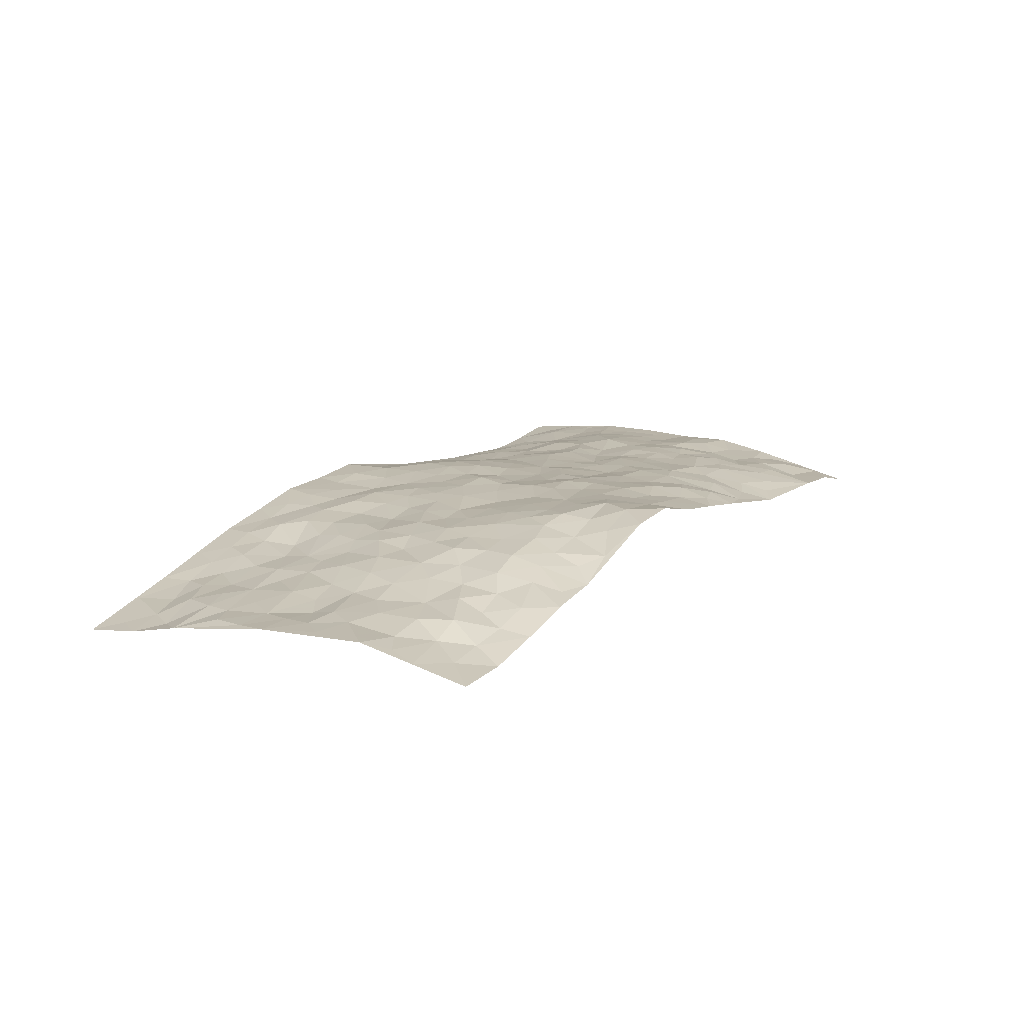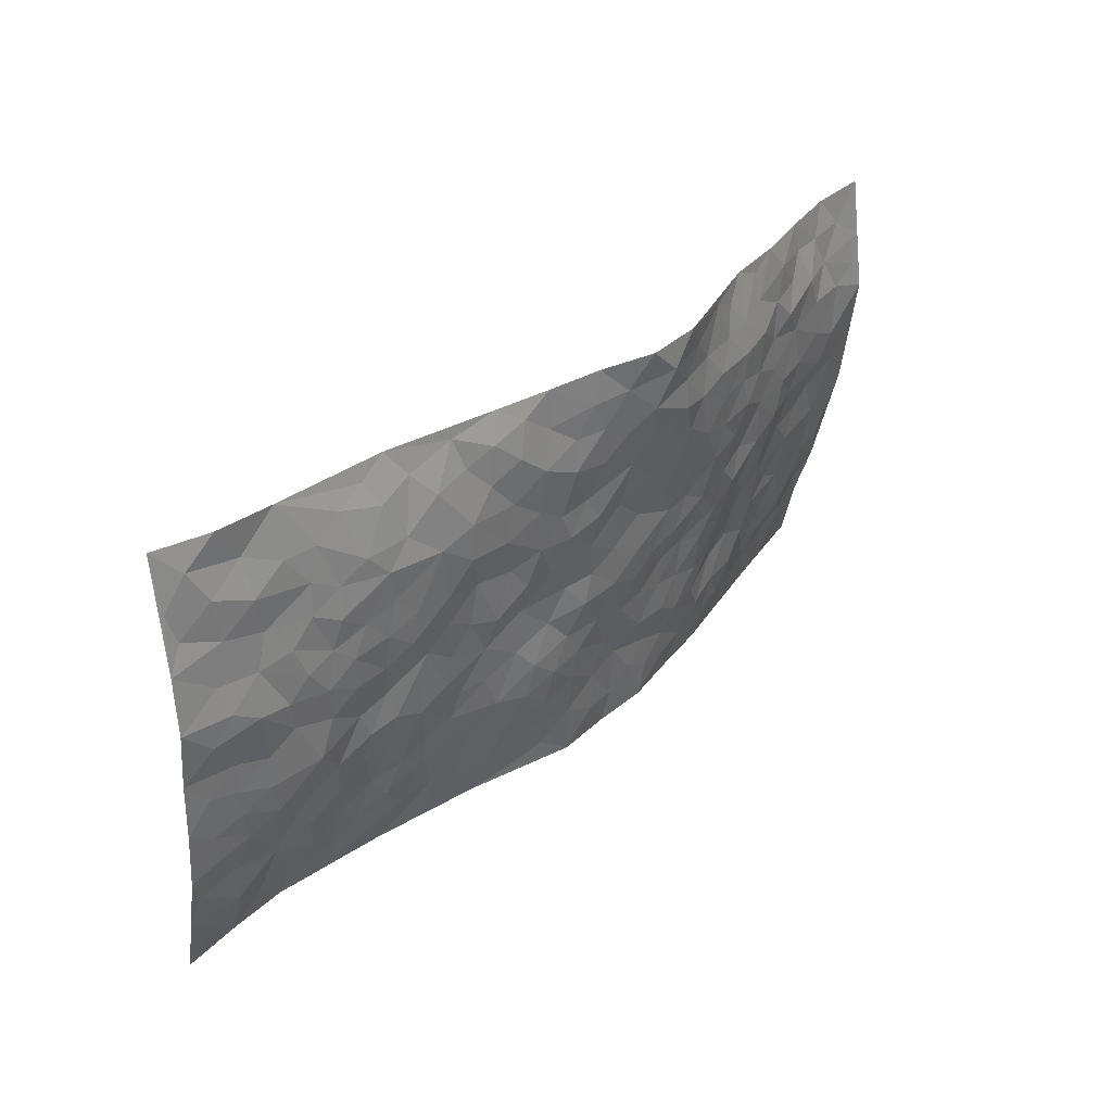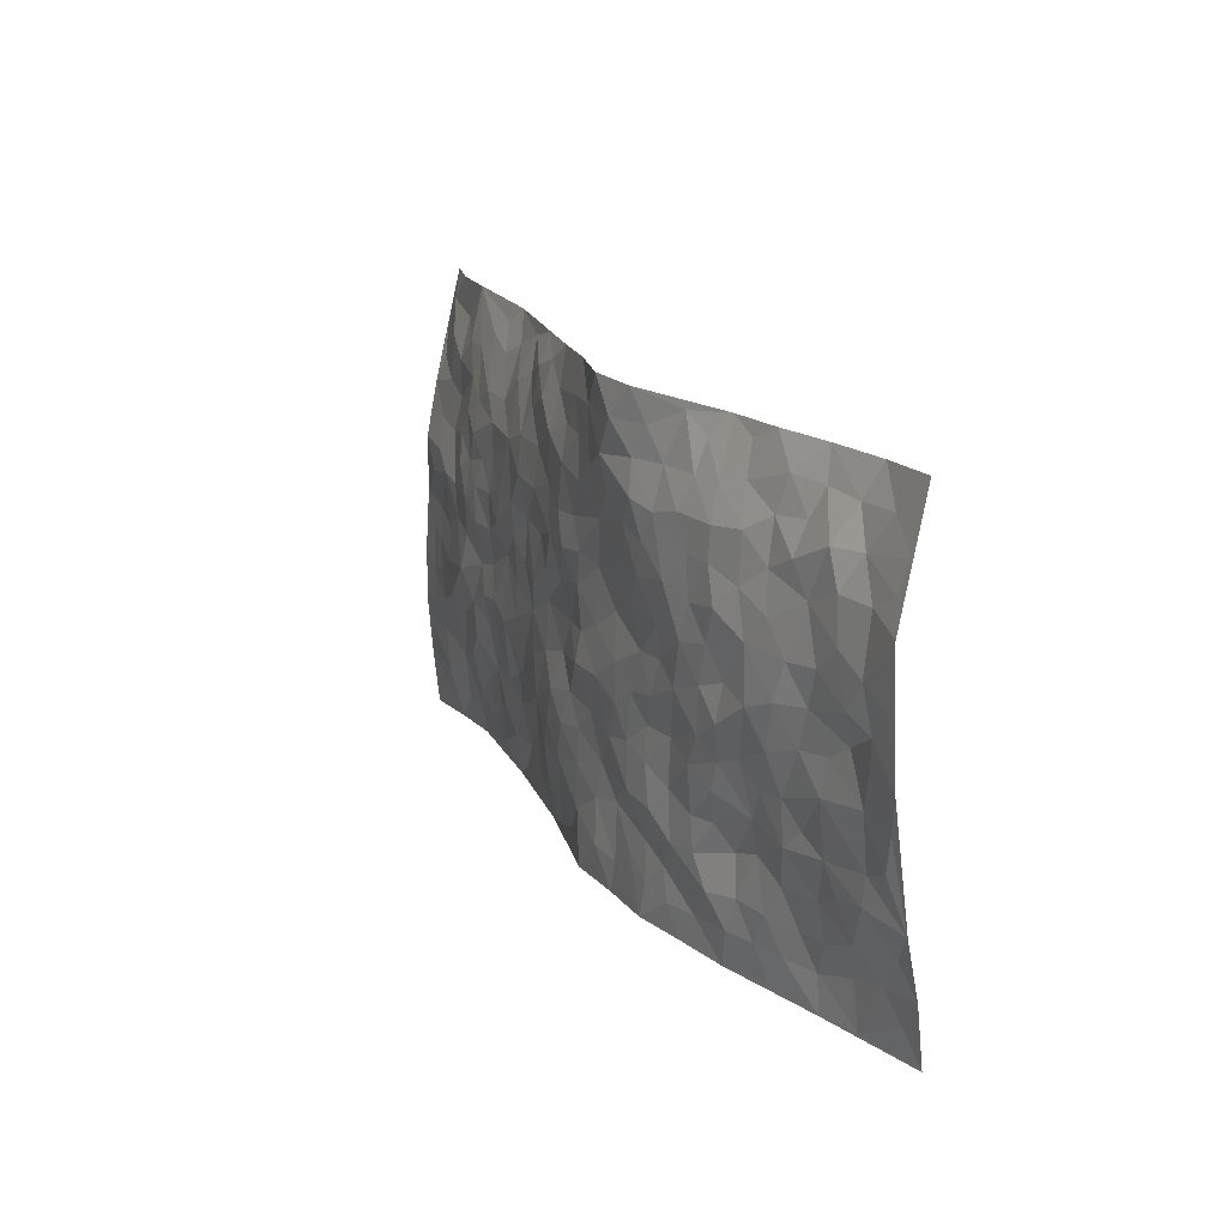
<metadata>
{"format":"obj","ext":"obj","renderer":"f3d","projection":"perspective","resolution":1024,"background":"white","views":[{"elev":15.3,"azim":117.7,"up":"+Z"},{"elev":40.9,"azim":-46.5,"up":"+Y"},{"elev":13.9,"azim":65.4,"up":"+Y"}]}
</metadata>
<code>
v -1.036 0.08751 -0.06684
v -0.9602 1.076 -0.1021
v 0.9087 -0.03494 -0.1552
v 0.9791 0.9495 -0.09198
v -0.8284 0.4649 -0.01734
v -1.004 0.5856 -0.03791
v -0.8918 0.4346 -0.02609
v -0.05792 0.01976 0.01726
v -1.021 0.3361 -0.03618
v -0.9582 0.4195 -0.03202
v -0.7899 0.07762 -0.08527
v -1.029 0.2119 -0.05026
v -0.7486 0.3604 -0.02268
v -0.9134 0.08299 -0.07876
v -0.8798 0.3642 -0.02798
v -0.5441 0.05943 -0.06449
v -1.004 0.2728 -0.04508
v -0.3379 0.2072 -0.01675
v -0.8135 0.3928 -0.01694
v -0.912 0.1981 -0.04773
v -0.9771 0.1472 -0.06272
v -0.8484 0.1418 -0.0709
v -0.7209 0.1943 -0.04871
v -0.7753 0.1482 -0.06851
v -0.918 0.2863 -0.04347
v -0.9504 0.3509 -0.03289
v -0.8148 0.2512 -0.04777
v -0.7355 0.2769 -0.03354
v -0.889 0.5653 -0.02789
v -1.013 0.4609 -0.03396
v -0.7188 1.062 -0.0596
v -0.5778 0.2789 -0.02853
v 0.2129 0.1567 0.003791
v -0.9834 0.8321 -0.05326
v -0.3977 0.4355 0.005585
v -0.7867 0.8223 -0.03689
v -0.798 0.9019 -0.03987
v -0.6096 0.4998 -0.007436
v -0.6174 0.6643 0.002998
v -0.4724 1.042 -0.05046
v -0.9667 0.7687 -0.04247
v -0.6819 0.6252 -3.504e-05
v -0.3963 0.7969 0.01567
v -0.5471 0.3344 -0.02052
v -0.5009 0.2765 -0.02458
v -0.5405 0.2156 -0.02862
v -0.4628 0.6837 0.01117
v -0.3857 0.6019 0.01125
v 0.1418 0.4782 0.03457
v -0.3756 0.2629 -0.01157
v -0.2255 0.6416 0.02111
v -0.39 0.6715 0.01573
v -0.3529 0.09943 -0.03293
v -0.637 0.7708 -0.002189
v -0.438 0.2415 -0.02528
v -0.8877 0.6947 -0.02319
v -0.0713 0.3676 0.02885
v 0.02362 0.3521 0.02791
v 0.2727 0.4462 0.02395
v -0.1139 0.574 0.0274
v -0.1843 0.5834 0.02855
v 0.07821 0.6394 0.03613
v -0.6673 0.4074 -0.01109
v -0.7676 0.6423 -0.01178
v -0.95 0.8891 -0.06398
v -0.6064 0.1894 -0.04725
v -0.4208 0.05975 -0.04743
v -0.8217 0.5383 -0.01978
v -0.6617 0.2363 -0.04369
v -0.6677 0.08473 -0.07126
v -0.2989 0.03957 -0.03248
v -0.6654 0.1529 -0.0547
v -0.5984 0.113 -0.05463
v -0.4828 0.09009 -0.05446
v -0.4993 0.1553 -0.03686
v -0.9016 0.7623 -0.03825
v -0.9639 0.9538 -0.0763
v -0.7601 0.5768 -0.01235
v 0.01345 1.01 0.0363
v -0.8141 0.7468 -0.02983
v -0.5977 0.3727 -0.01814
v -0.5388 0.5138 -0.00611
v -0.01135 0.5865 0.03869
v -0.07228 0.5025 0.02531
v -0.02487 0.4359 0.03861
v -0.1722 0.1559 0.006056
v -0.5814 0.7263 0.0002406
v -0.9352 0.6425 -0.02594
v -0.743 0.7583 -0.0167
v -0.4858 0.3462 -0.01024
v -0.6702 0.3288 -0.01691
v -0.5116 0.7396 0.003135
v -0.1964 0.5141 0.01697
v -0.2896 0.4714 0.01141
v -0.6613 0.7107 -0.004587
v -0.05994 0.1357 0.02017
v -0.4375 0.556 0.003254
v -0.3808 0.3295 -0.003842
v -0.2633 0.5368 0.02087
v -0.2113 0.4117 0.01845
v -0.9953 0.7092 -0.03442
v -0.7215 0.6886 -0.006009
v -0.832 0.6527 -0.01482
v -0.4098 0.1564 -0.03444
v -0.5431 0.5861 0.0005723
v -0.7139 0.47 -0.0003346
v -0.1655 0.3506 0.02885
v -0.1905 0.2769 0.02585
v -0.5339 0.6639 0.004171
v 0.1023 0.7354 0.04678
v -0.04652 0.2323 0.02557
v -0.1119 0.2953 0.03127
v -0.03299 0.3048 0.02788
v -0.4622 0.4106 0.002598
v -0.2422 0.2152 0.01
v -0.6793 0.5502 -0.001519
v -0.5886 0.4371 -0.004088
v -0.5233 0.443 0.0008948
v -0.3286 0.5625 0.01137
v -0.2923 0.3856 0.01047
v -0.3803 0.5087 0.007263
v -0.266 0.3042 0.01507
v -0.1188 0.4343 0.02158
v -0.6167 0.5894 0.00299
v -0.1365 0.2217 0.02674
v -0.2633 0.127 -0.009968
v -0.4377 0.3052 -0.01841
v -0.9561 0.5195 -0.03183
v -0.8968 0.4982 -0.02648
v 0.06469 0.4321 0.03651
v 0.167 0.2393 0.01961
v 0.06116 0.5271 0.03407
v -0.003678 0.5027 0.03509
v 0.137 0.3976 0.03112
v 0.7648 0.4629 -0.05228
v 0.1938 0.4346 0.02782
v 0.2307 0.3114 0.01557
v 0.1419 0.5712 0.03043
v 0.1341 1.002 0.06732
v -0.3076 0.657 0.01344
v 0.4249 0.8644 0.0186
v 0.4918 0.9763 -0.01931
v -0.2179 0.8106 0.02772
v -0.05568 0.8812 0.03867
v -0.3552 0.3882 0.001755
v -0.4785 0.6137 0.01045
v -0.1267 0.07684 0.002712
v -0.2115 0.05288 -0.01481
v 0.06538 0.01056 0.007702
v 0.01566 0.8721 0.04771
v -0.02553 0.7153 0.04013
v 0.3775 0.1851 -0.008114
v 0.3031 0.283 0.004015
v 0.5717 0.5021 -0.002199
v 0.5057 0.5266 0.00148
v 0.4072 0.1219 -0.01789
v 0.4761 0.2116 -0.04062
v 0.3818 0.3494 0.006018
v 0.009433 0.6541 0.04374
v -0.07388 0.6462 0.04268
v -0.1536 0.7549 0.03534
v -0.0962 0.7138 0.0406
v -0.06315 0.8092 0.04675
v -0.1505 0.6577 0.03457
v 0.01739 0.7867 0.04756
v 0.258 0.9945 0.05957
v -0.01179 0.9407 0.04175
v -0.2678 0.8794 0.0183
v -0.1966 0.9086 0.02906
v -0.3198 0.818 0.02171
v -0.2292 1.027 -0.005035
v -0.2378 0.7275 0.02937
v -0.3279 0.738 0.0249
v -0.1408 0.8538 0.03944
v -0.1086 1.019 0.01653
v 0.2132 0.7444 0.05044
v 0.1632 0.6691 0.04312
v 0.3128 0.5869 0.03322
v 0.2411 0.5203 0.02819
v 0.2562 0.661 0.0438
v 0.4194 0.7293 0.0295
v 0.3477 0.6723 0.03988
v 0.2805 0.7269 0.04705
v 0.0755 0.9368 0.05478
v 0.0785 0.8305 0.05458
v 0.1473 0.8604 0.06584
v 0.2529 0.8691 0.05305
v 0.3197 0.7847 0.04486
v 0.2166 0.594 0.03549
v -0.8767 0.9429 -0.05537
v -0.6827 0.88 -0.02236
v -0.8713 0.8491 -0.04637
v -0.8412 1.07 -0.06966
v -0.9106 1.017 -0.0734
v -0.8001 0.9898 -0.06328
v -0.7279 0.9516 -0.03715
v -0.5956 0.9854 -0.03587
v -0.6566 0.947 -0.0305
v -0.694 0.8101 -0.01451
v -0.5614 0.8695 -0.007137
v -0.6254 0.8404 -0.01192
v -0.5037 0.9504 -0.02375
v -0.387 0.9197 -0.00133
v -0.5323 1.01 -0.04344
v -0.4651 0.863 -0.00427
v -0.432 0.9786 -0.02755
v -0.3316 1.008 -0.01913
v -0.5172 0.8125 0.002169
v -0.3136 0.9364 -0.0006329
v -0.2513 0.9627 0.01199
v 0.1538 0.7874 0.0549
v 0.2539 0.7998 0.05805
v 0.1967 0.9329 0.0707
v 0.3919 0.7992 0.03452
v 0.3384 0.8707 0.03309
v 0.3874 0.9686 0.01606
v 0.2951 0.9308 0.04484
v 0.4435 0.93 0.002102
v 0.359 0.482 0.0226
v 0.3065 0.5216 0.02351
v 0.4702 0.5857 0.01732
v 0.4225 0.6489 0.02607
v 0.3915 0.5741 0.02819
v 0.3084 0.1829 0.002621
v 0.4465 0.3187 -0.007585
v 0.4396 0.506 0.0143
v 0.3162 0.3808 0.005878
v -0.1178 0.9358 0.0259
v -0.1734 0.9835 0.01641
v 0.2715 0.1286 -0.002491
v 0.5507 -0.004632 -0.06911
v 0.1672 0.3357 0.02202
v 0.2408 0.3826 0.01545
v 0.5386 0.2286 -0.04805
v 0.734 0.963 -0.06409
v 0.9321 0.2089 -0.1062
v 0.4908 0.7936 0.0208
v 0.6917 0.457 -0.03879
v 0.4835 0.7281 0.02139
v 0.9528 0.454 -0.06305
v 0.6278 0.2689 -0.04871
v 0.4853 0.4488 0.006118
v 0.7376 0.2793 -0.06407
v 0.5308 0.3955 -0.01693
v 0.43 -0.01183 -0.04084
v 0.04933 0.2632 0.01845
v 0.4516 0.06159 -0.03511
v 0.09946 0.3261 0.02566
v 0.3769 0.2553 -0.003503
v 0.8303 0.2282 -0.08181
v 0.6154 0.4354 -0.01947
v 0.5235 0.06346 -0.05162
v 0.4217 0.411 0.008679
v 0.5724 0.3499 -0.03344
v 0.2453 0.2292 0.01506
v 0.4379 0.2567 -0.01774
v 0.2124 0.07766 0.004901
v 0.3085 -0.004376 -0.01843
v 0.1883 0.002602 0.005788
v 0.151 0.1178 0.008165
v 0.02174 0.1822 0.01774
v 0.09936 0.197 0.009348
v 0.5623 0.1267 -0.05172
v 0.7453 0.39 -0.05014
v 0.7005 0.1934 -0.07613
v 0.5942 0.05928 -0.07128
v 0.635 0.3588 -0.04036
v 0.6794 0.3112 -0.0555
v 0.8466 0.2884 -0.07892
v 0.7243 0.535 -0.03707
v 0.6386 0.122 -0.07651
v 0.7103 0.1219 -0.0856
v 0.8042 0.3318 -0.06634
v 0.9053 0.3077 -0.07879
v 0.8549 0.3995 -0.0664
v 0.5425 0.2931 -0.0373
v 0.7611 0.07723 -0.1111
v 0.2789 0.05834 -0.00584
v 0.3571 0.05964 -0.02234
v 0.01899 0.08951 0.01827
v 0.08977 0.07932 0.008732
v 0.9699 0.7033 -0.04492
v 0.6722 0.05469 -0.09506
v 0.6083 0.1926 -0.05759
v 0.9289 0.3811 -0.07243
v 0.8812 0.4677 -0.05916
v 0.7637 0.2175 -0.07496
v 0.4831 0.1315 -0.03851
v 0.6695 -0.02283 -0.1002
v 0.472 0.3766 -0.005835
v 0.8754 0.0286 -0.1387
v 0.9194 0.08799 -0.1367
v 0.7895 0.1466 -0.09108
v 0.8403 0.09065 -0.1208
v 0.7632 -0.02001 -0.1209
v 0.8842 0.1522 -0.1195
v 0.6475 0.5268 -0.01463
v 0.6769 0.6026 -0.0198
v 0.5726 0.6115 -0.0004514
v 0.8141 0.6532 -0.03763
v 0.6245 0.7445 -0.01498
v 0.9401 0.5797 -0.05237
v 0.7523 0.6073 -0.03437
v 0.8366 0.5552 -0.04341
v 0.7238 0.7111 -0.03295
v 0.8216 0.4935 -0.05973
v 0.8957 0.5314 -0.05384
v 0.8776 0.6172 -0.04456
v 0.6293 0.6651 -0.01167
v 0.558 0.701 0.003666
v 0.5017 0.6545 0.02077
v 0.8484 0.8103 -0.06251
v 0.7088 0.8383 -0.0399
v 0.8047 0.7393 -0.04005
v 0.8899 0.7348 -0.05212
v 0.7775 0.8092 -0.03886
v 0.9716 0.8265 -0.06849
v 0.689 0.7719 -0.02359
v 0.948 0.7653 -0.05697
v 0.7398 0.8963 -0.05532
v 0.8551 0.954 -0.09006
v 0.6137 0.9703 -0.03538
v 0.8183 0.885 -0.06973
v 0.9052 0.8825 -0.0791
v 0.6623 0.9052 -0.03227
v 0.5569 0.8778 -0.01052
v 0.4923 0.8621 0.007065
v 0.5519 0.945 -0.02305
v 0.5685 0.799 0.002987
v 0.6341 0.8334 -0.0206
f 29 6 128
f 12 21 20
f 26 10 9
f 55 45 46
f 27 19 15
f 26 9 17
f 101 6 88
f 12 1 21
f 7 15 19
f 125 86 96
f 84 123 85
f 129 29 128
f 25 27 15
f 12 20 17
f 73 75 66
f 22 14 11
f 26 17 25
f 9 12 17
f 25 15 26
f 5 129 7
f 52 146 48
f 55 18 50
f 7 19 5
f 20 27 25
f 124 82 105
f 41 76 34
f 20 14 22
f 14 20 21
f 14 21 1
f 24 22 11
f 24 27 22
f 72 66 69
f 69 32 91
f 70 24 11
f 24 23 27
f 17 20 25
f 27 20 22
f 10 15 7
f 10 26 15
f 23 28 27
f 27 13 19
f 28 23 69
f 13 27 28
f 119 121 94
f 10 7 129
f 6 30 128
f 9 10 30
f 36 192 80
f 80 102 89
f 118 81 44
f 64 103 78
f 115 126 86
f 45 32 46
f 91 63 13
f 129 68 29
f 95 87 54
f 95 54 199
f 202 40 204
f 82 97 105
f 29 88 6
f 18 55 104
f 148 126 71
f 38 82 124
f 50 18 122
f 117 82 38
f 5 19 106
f 82 117 118
f 80 64 102
f 127 45 55
f 194 77 190
f 98 35 114
f 39 124 105
f 127 50 98
f 106 19 13
f 66 75 46
f 39 95 42
f 63 117 38
f 95 89 102
f 101 56 76
f 51 140 99
f 18 53 126
f 62 83 132
f 45 127 90
f 112 113 57
f 103 29 68
f 130 85 58
f 109 39 105
f 35 94 121
f 113 246 58
f 151 165 163
f 120 100 94
f 114 127 98
f 192 190 65
f 95 39 87
f 36 191 37
f 67 104 74
f 56 101 88
f 13 63 106
f 192 34 76
f 268 241 243
f 108 115 125
f 93 84 60
f 133 84 85
f 156 288 157
f 101 76 41
f 80 103 64
f 105 97 146
f 99 61 51
f 92 109 47
f 125 96 111
f 158 227 153
f 75 104 55
f 69 66 32
f 81 91 32
f 106 78 68
f 42 64 78
f 77 34 65
f 24 70 72
f 75 73 16
f 16 71 67
f 2 34 77
f 13 28 91
f 103 56 88
f 56 80 76
f 72 69 23
f 11 16 70
f 16 73 70
f 16 67 74
f 115 18 126
f 24 72 23
f 73 72 70
f 16 74 75
f 72 73 66
f 32 45 44
f 84 83 60
f 66 46 32
f 78 106 116
f 117 63 81
f 67 53 104
f 103 68 78
f 69 91 28
f 36 80 89
f 106 38 116
f 106 68 5
f 81 118 117
f 62 132 138
f 32 44 81
f 53 67 71
f 57 58 85
f 123 100 107
f 93 60 61
f 33 230 224
f 8 96 147
f 132 133 130
f 140 48 119
f 93 100 123
f 122 98 50
f 164 60 160
f 53 71 126
f 125 112 108
f 193 194 195
f 75 55 46
f 63 91 81
f 56 103 80
f 196 198 31
f 18 104 53
f 121 48 97
f 38 106 63
f 118 97 82
f 97 35 121
f 51 172 140
f 130 134 49
f 87 39 109
f 288 252 263
f 97 114 35
f 47 43 92
f 57 113 58
f 248 130 58
f 34 101 41
f 114 90 127
f 116 124 42
f 145 94 35
f 118 114 97
f 167 79 175
f 98 145 35
f 85 123 57
f 43 47 52
f 199 36 89
f 42 78 116
f 159 83 62
f 88 29 103
f 74 104 75
f 118 44 90
f 173 140 172
f 42 95 102
f 190 192 37
f 65 190 77
f 89 95 199
f 125 111 112
f 92 87 109
f 18 115 122
f 177 180 176
f 112 57 107
f 109 105 146
f 93 94 100
f 285 286 275
f 96 86 147
f 137 232 131
f 57 123 107
f 87 92 208
f 49 134 136
f 132 130 49
f 161 164 162
f 50 127 55
f 122 108 107
f 122 107 100
f 48 140 52
f 118 90 114
f 99 119 94
f 123 84 93
f 36 37 192
f 48 121 119
f 120 122 100
f 39 42 124
f 38 124 116
f 248 58 246
f 44 45 90
f 98 122 120
f 146 52 47
f 94 93 99
f 168 209 170
f 212 183 188
f 202 197 200
f 42 102 64
f 107 108 112
f 99 93 61
f 8 280 96
f 112 111 113
f 125 115 86
f 115 108 122
f 128 30 10
f 5 68 129
f 10 129 128
f 132 49 138
f 83 84 133
f 130 133 85
f 83 133 132
f 248 134 130
f 156 152 224
f 151 110 165
f 212 186 211
f 153 224 249
f 254 251 244
f 246 261 262
f 225 158 249
f 49 136 179
f 185 184 150
f 214 188 181
f 181 188 182
f 161 163 174
f 143 170 172
f 110 211 185
f 184 79 167
f 174 228 169
f 62 110 159
f 163 150 144
f 210 169 229
f 170 143 168
f 176 211 110
f 98 120 145
f 94 145 120
f 48 146 97
f 109 146 47
f 148 86 126
f 147 86 148
f 71 8 148
f 8 147 148
f 244 276 254
f 232 136 134
f 174 143 161
f 60 83 160
f 163 162 151
f 159 160 83
f 261 281 262
f 259 281 149
f 219 220 59
f 246 113 111
f 33 255 131
f 157 256 152
f 137 255 153
f 230 278 279
f 262 260 33
f 154 155 242
f 131 255 137
f 248 131 232
f 281 280 149
f 259 258 278
f 220 179 59
f 159 151 160
f 162 160 151
f 164 61 60
f 228 174 144
f 144 174 163
f 159 110 151
f 161 172 164
f 186 184 185
f 161 162 163
f 61 164 51
f 160 162 164
f 187 217 213
f 150 163 165
f 205 202 200
f 79 184 139
f 170 43 173
f 174 169 143
f 161 143 172
f 167 144 150
f 176 180 183
f 172 170 173
f 223 226 221
f 185 150 165
f 99 140 119
f 207 206 203
f 172 51 164
f 43 52 173
f 173 52 140
f 167 175 228
f 228 229 169
f 210 168 169
f 177 110 62
f 189 138 179
f 62 138 177
f 136 232 233
f 181 182 222
f 150 184 167
f 178 180 189
f 49 179 138
f 177 138 189
f 180 178 182
f 178 179 220
f 307 308 304
f 222 223 221
f 215 187 188
f 176 183 212
f 187 213 186
f 214 215 188
f 185 211 186
f 237 181 239
f 182 188 183
f 110 185 165
f 216 215 141
f 211 176 212
f 182 183 180
f 176 110 177
f 213 184 186
f 178 189 179
f 177 189 180
f 195 190 37
f 197 198 200
f 195 194 190
f 34 192 65
f 80 192 76
f 37 196 195
f 194 2 77
f 193 2 194
f 196 37 191
f 31 193 195
f 198 196 191
f 31 195 196
f 199 201 191
f 197 204 31
f 198 191 201
f 31 198 197
f 201 199 54
f 36 199 191
f 54 208 201
f 208 43 205
f 208 54 87
f 198 201 200
f 206 205 203
f 43 170 203
f 210 207 209
f 40 202 206
f 31 204 40
f 197 202 204
f 208 205 200
f 43 203 205
f 205 206 202
f 203 209 207
f 171 40 207
f 40 206 207
f 208 200 201
f 43 208 92
f 170 209 203
f 168 143 169
f 207 210 171
f 168 210 209
f 188 187 212
f 212 187 186
f 166 139 213
f 184 213 139
f 237 214 181
f 215 214 141
f 216 141 218
f 213 217 166
f 142 166 216
f 217 216 166
f 187 215 217
f 216 217 215
f 237 141 214
f 142 216 218
f 223 222 182
f 179 136 59
f 223 220 219
f 267 238 251
f 237 327 141
f 223 182 178
f 158 290 253
f 220 223 178
f 59 233 227
f 233 59 136
f 248 246 131
f 153 249 158
f 251 254 267
f 223 219 226
f 111 261 246
f 297 251 238
f 276 256 157
f 167 228 144
f 229 228 175
f 175 171 229
f 229 171 210
f 260 257 33
f 265 271 272
f 266 289 283
f 269 243 250
f 249 224 152
f 266 283 271
f 227 233 137
f 253 227 158
f 325 313 320
f 135 264 275
f 310 329 239
f 270 298 297
f 249 256 225
f 275 273 269
f 311 222 221
f 155 154 299
f 234 276 157
f 310 311 299
f 222 239 181
f 221 226 155
f 266 263 252
f 242 290 244
f 264 273 275
f 273 264 243
f 242 244 154
f 276 290 225
f 288 234 157
f 240 282 302
f 275 286 306
f 225 290 158
f 234 263 284
f 241 254 276
f 233 232 137
f 137 153 227
f 264 135 238
f 244 251 154
f 260 259 257
f 227 253 219
f 33 224 255
f 154 297 299
f 240 302 307
f 297 154 251
f 264 268 243
f 253 226 219
f 271 284 263
f 277 294 293
f 290 242 253
f 241 234 284
f 59 227 219
f 242 155 226
f 252 245 231
f 157 152 156
f 257 230 33
f 152 256 249
f 278 230 257
f 262 33 131
f 224 153 255
f 259 278 257
f 134 248 232
f 230 279 224
f 96 261 111
f 261 96 280
f 280 281 261
f 246 262 131
f 252 247 245
f 268 267 241
f 283 277 272
f 288 247 252
f 275 274 285
f 295 291 294
f 267 268 264
f 263 234 288
f 309 310 299
f 290 276 244
f 283 272 271
f 267 254 241
f 265 243 241
f 236 240 285
f 297 238 270
f 303 305 298
f 241 276 234
f 221 155 299
f 272 277 293
f 250 243 287
f 286 285 240
f 284 271 265
f 271 263 266
f 295 3 291
f 225 256 276
f 241 284 265
f 289 266 231
f 3 292 291
f 321 235 323
f 293 294 296
f 279 278 258
f 245 279 258
f 279 156 224
f 260 281 259
f 280 8 149
f 262 281 260
f 231 266 252
f 267 264 238
f 306 304 270
f 283 289 295
f 243 269 273
f 236 269 250
f 294 292 296
f 274 236 285
f 269 274 275
f 250 287 293
f 245 289 231
f 236 274 269
f 156 279 247
f 242 226 253
f 247 279 245
f 243 265 287
f 288 156 247
f 265 272 293
f 296 292 236
f 293 287 265
f 295 294 277
f 277 283 295
f 236 250 296
f 289 3 295
f 292 294 291
f 293 296 250
f 300 304 308
f 325 320 235
f 329 330 326
f 270 304 303
f 270 303 298
f 309 305 301
f 135 306 270
f 299 297 298
f 298 309 299
f 238 135 270
f 300 314 305
f 303 300 305
f 304 306 307
f 300 303 304
f 282 319 315
f 322 325 235
f 275 306 135
f 307 306 286
f 240 307 286
f 308 307 302
f 302 282 308
f 308 282 315
f 305 309 298
f 310 309 301
f 310 301 329
f 310 239 311
f 222 311 239
f 299 311 221
f 319 312 315
f 312 323 316
f 301 305 318
f 305 314 316
f 300 308 315
f 316 314 312
f 312 314 315
f 315 314 300
f 323 312 324
f 316 313 318
f 282 4 317
f 330 313 325
f 4 321 324
f 235 320 323
f 282 317 319
f 312 319 317
f 326 325 322
f 316 320 313
f 316 318 305
f 142 218 327
f 327 218 141
f 316 323 320
f 324 312 317
f 4 324 317
f 321 323 324
f 318 313 330
f 328 326 322
f 326 327 329
f 329 327 237
f 326 328 327
f 322 142 328
f 327 328 142
f 329 237 239
f 301 318 330
f 326 330 325
f 330 329 301

</code>
